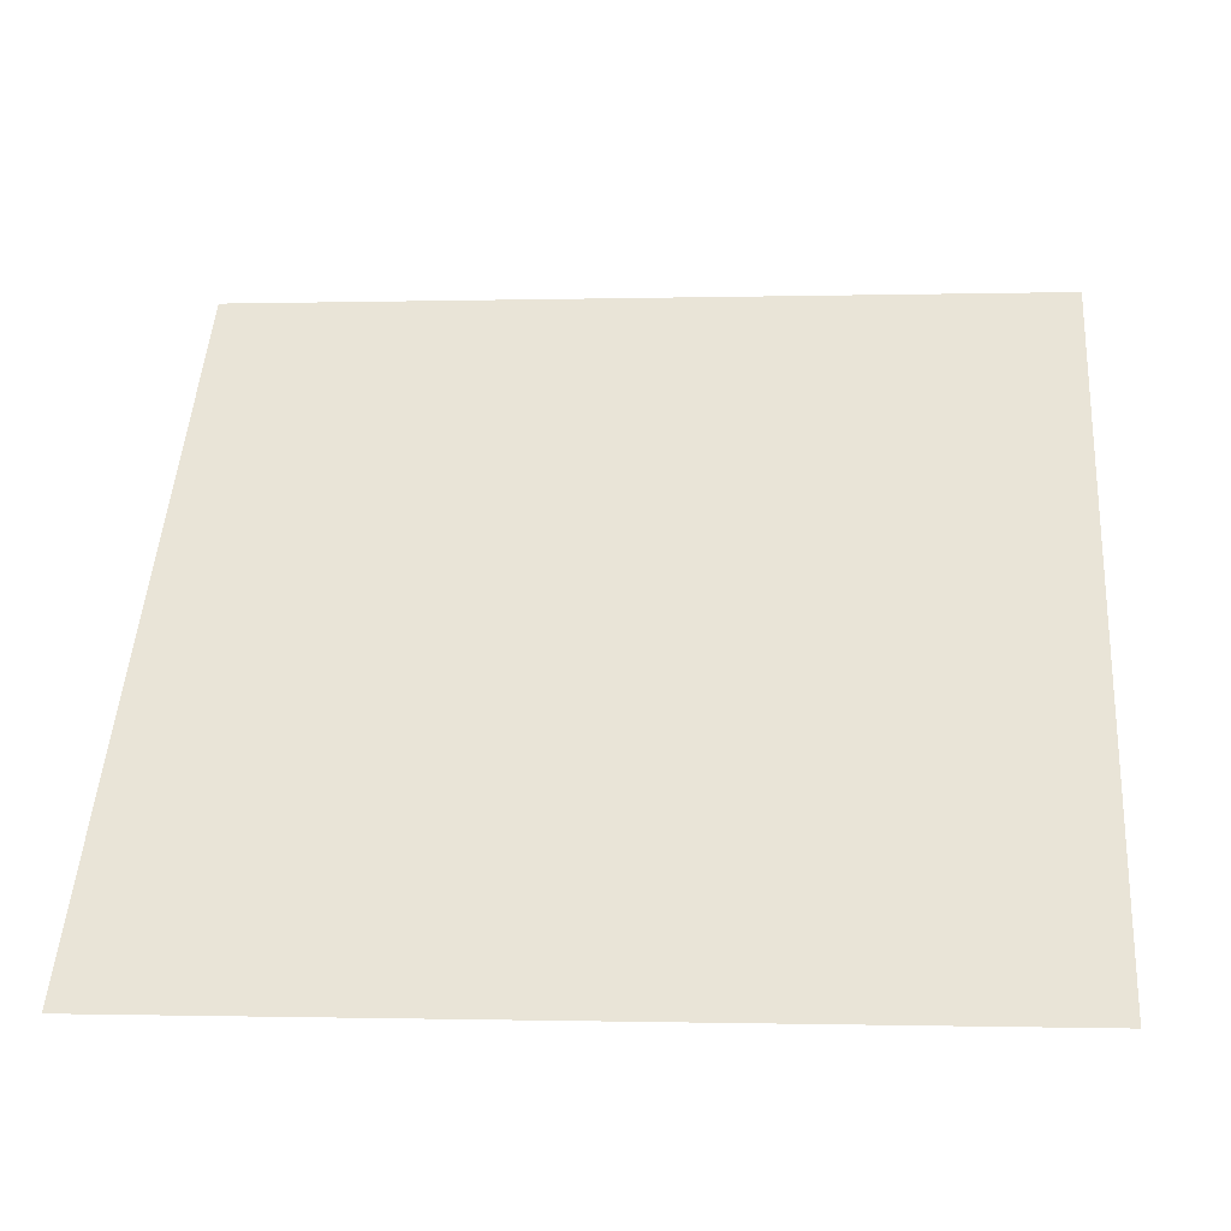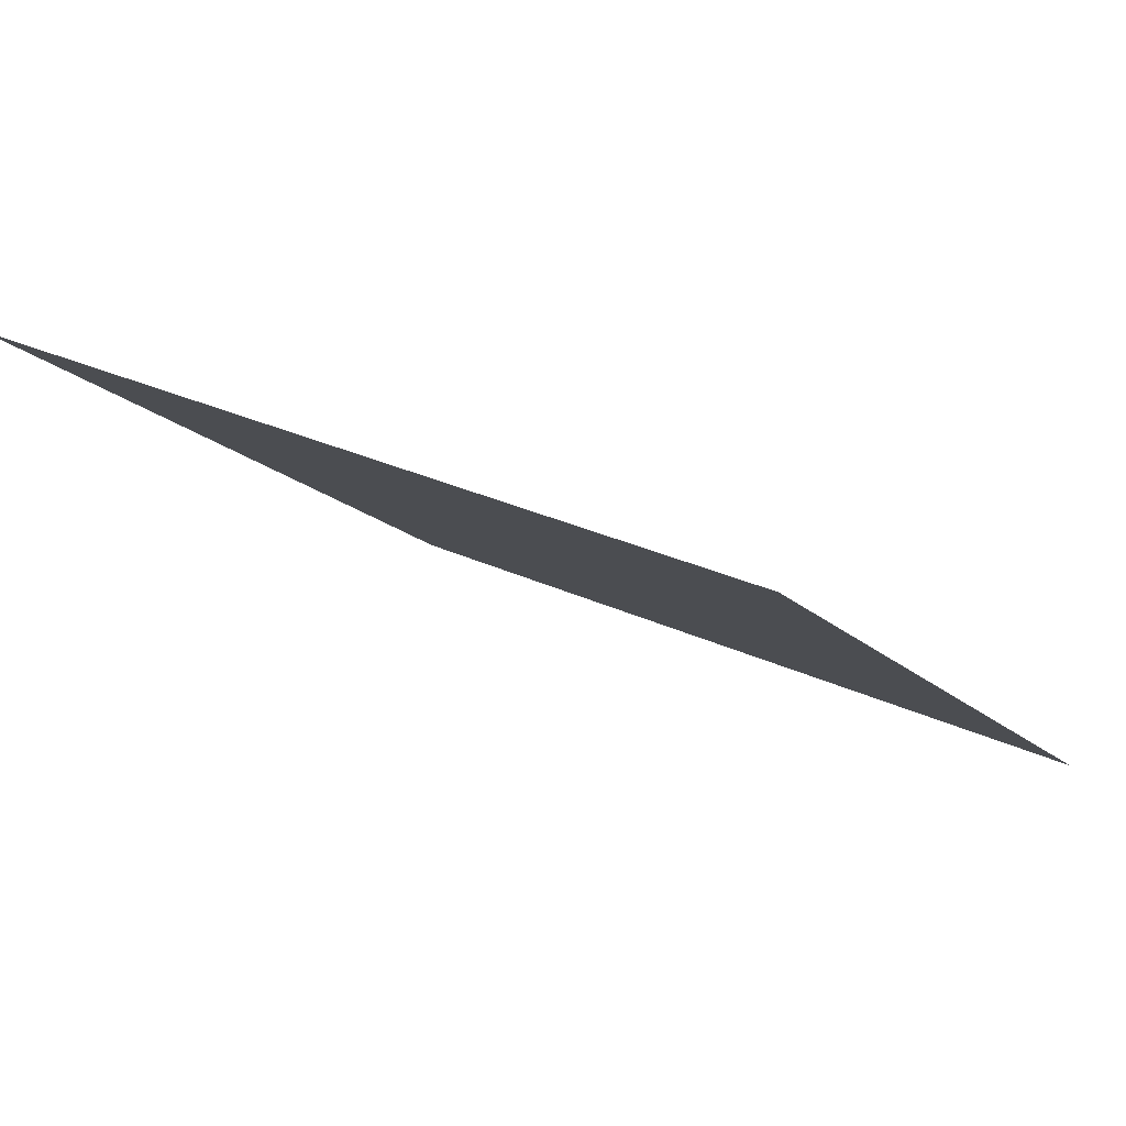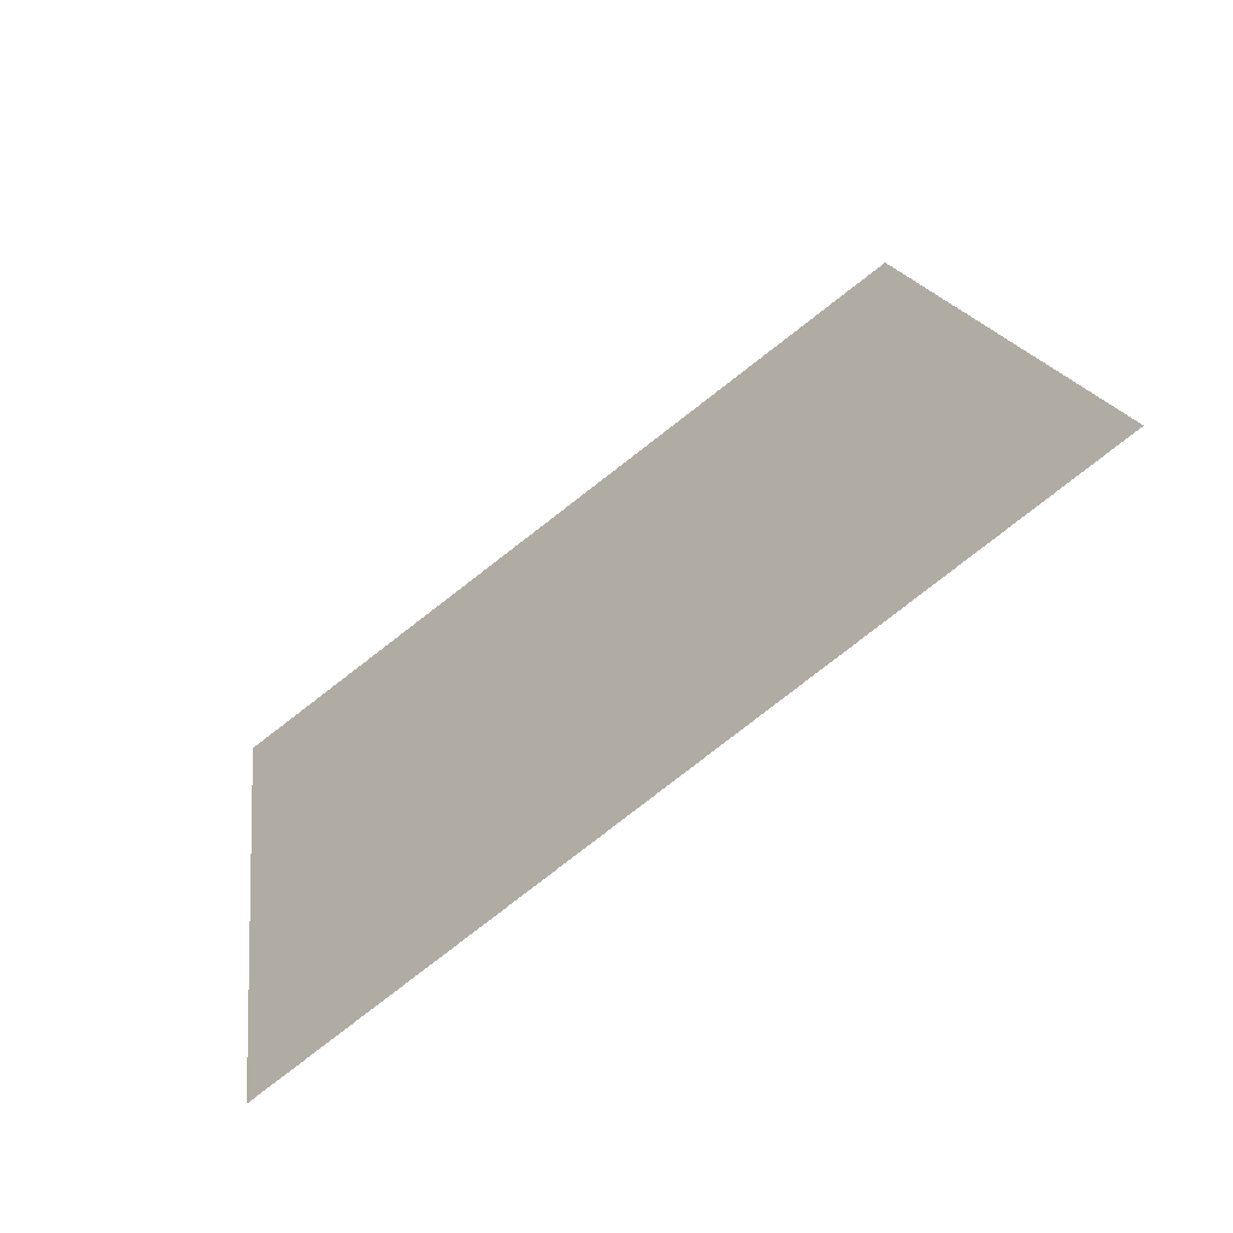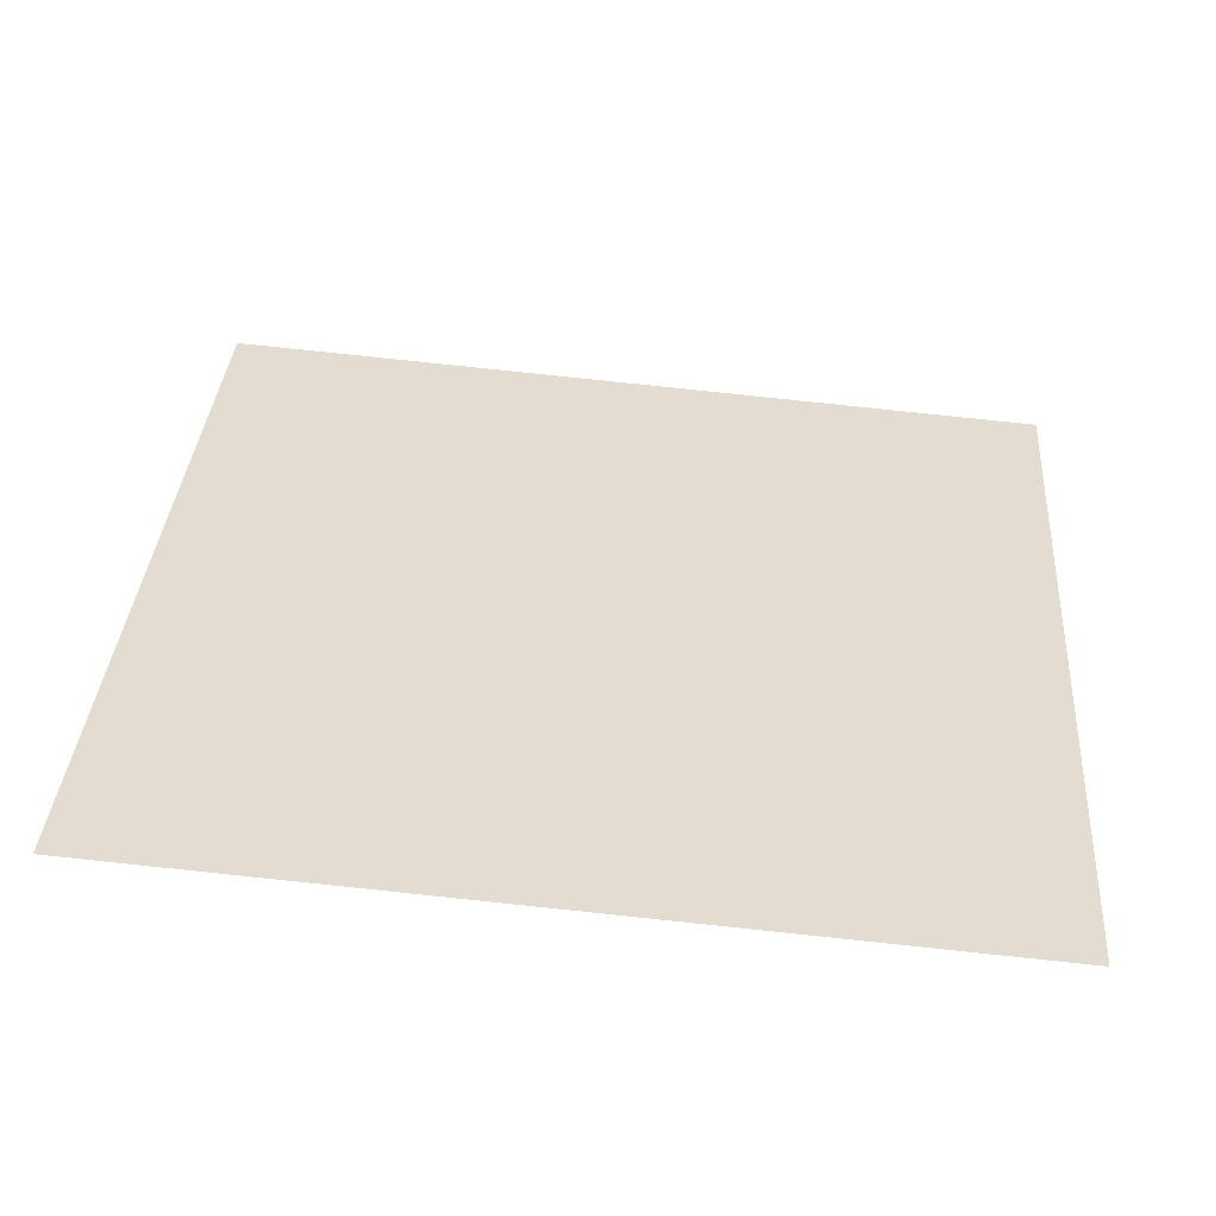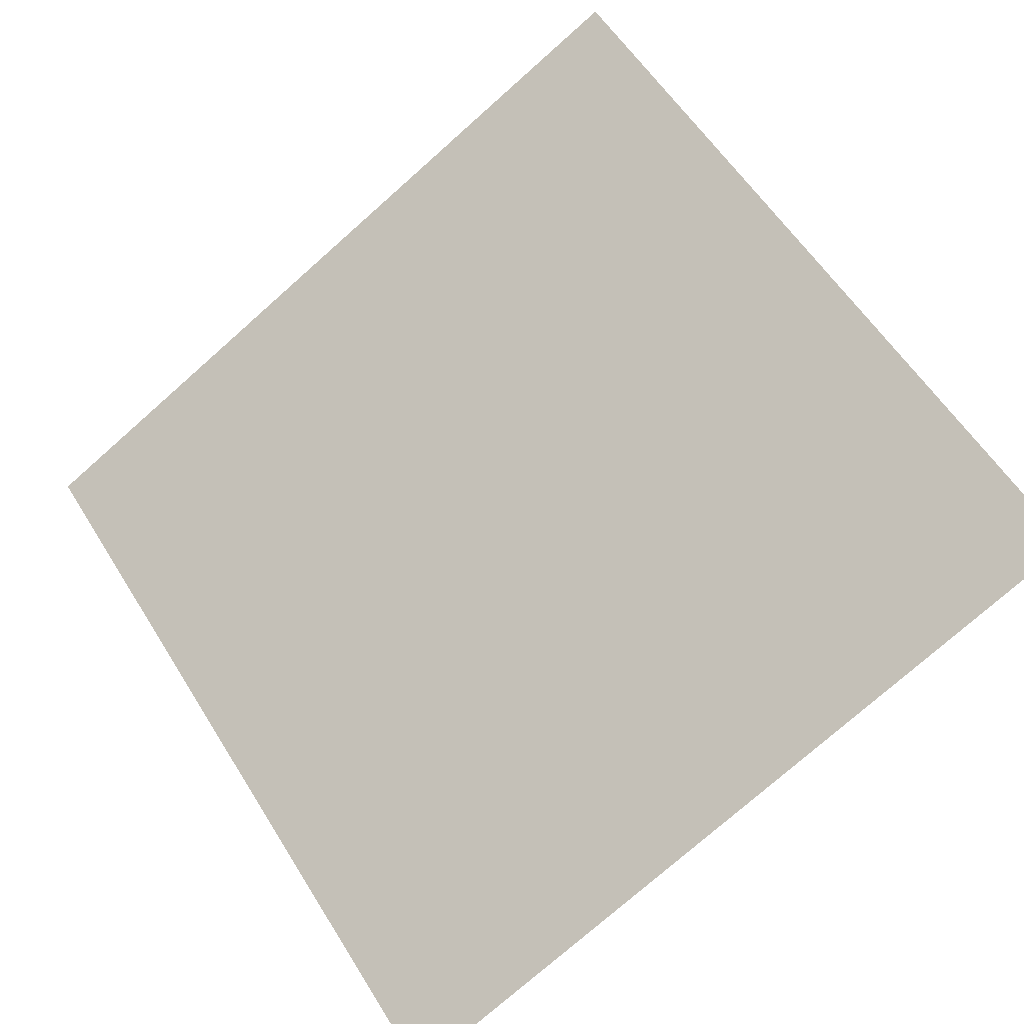
<metadata>
{"format":"obj","ext":"obj","renderer":"f3d","projection":"perspective","resolution":1024,"background":"white","views":[{"elev":-6.1,"azim":4.4,"up":"+Z"},{"elev":27.2,"azim":34.9,"up":"+Y"},{"elev":17.3,"azim":-96.8,"up":"+Y"},{"elev":70.9,"azim":6.3,"up":"+Y"},{"elev":-78.3,"azim":42.0,"up":"+Y"}]}
</metadata>
<code>
v 0.2178 0.6038 0.2686
v 0.2113 0.604 0.2686
v 0.2114 0.6079 0.2739
v 0.2179 0.6077 0.2738
f 4 3 2 1

</code>
